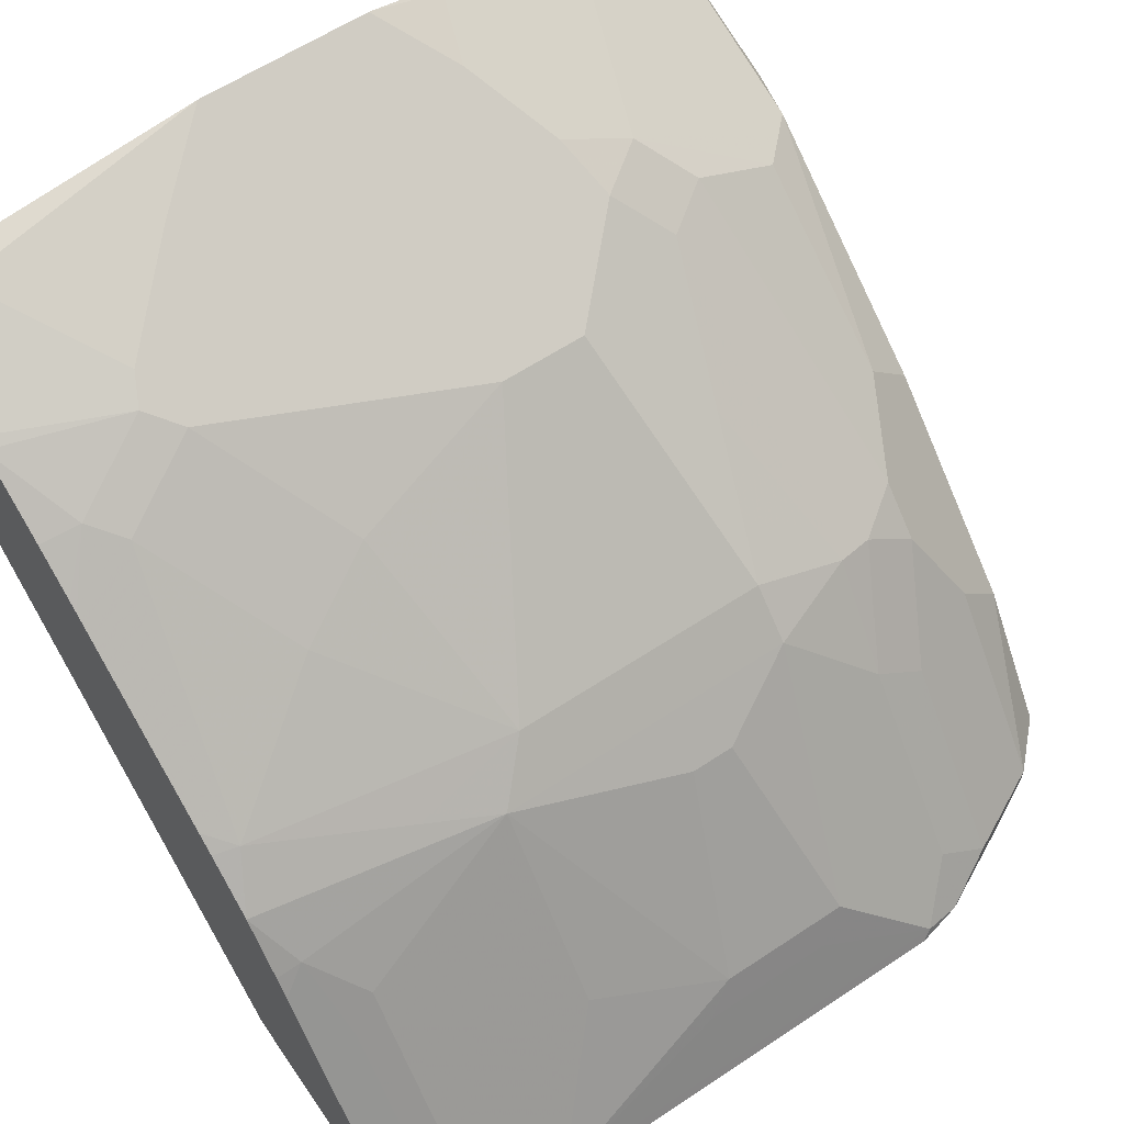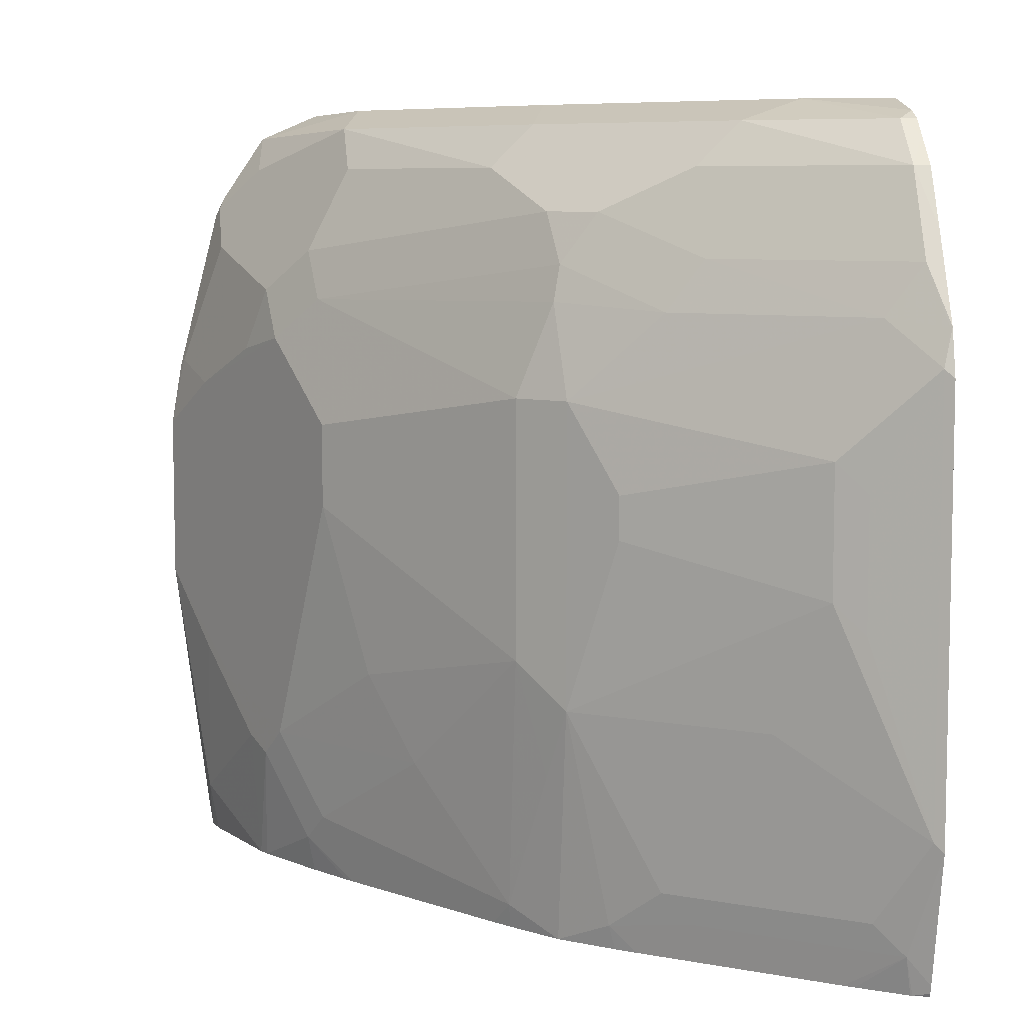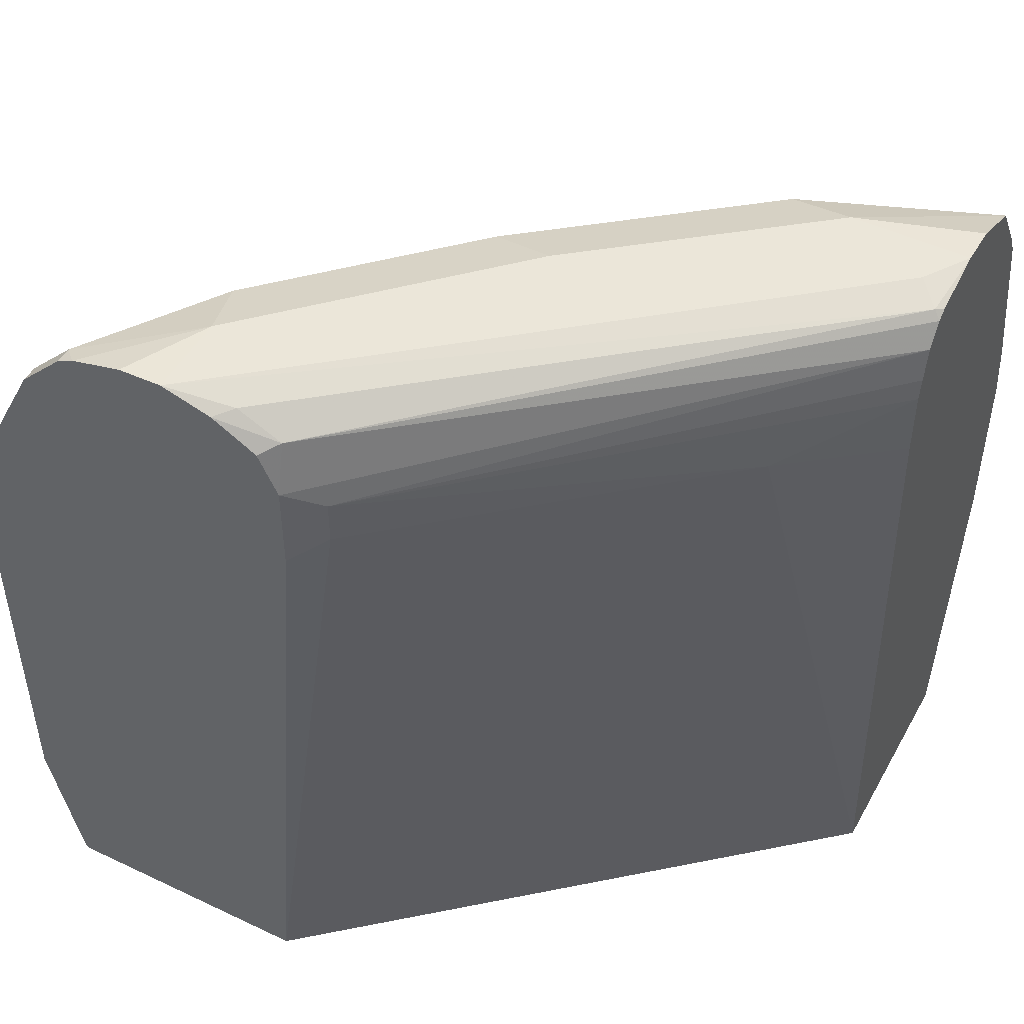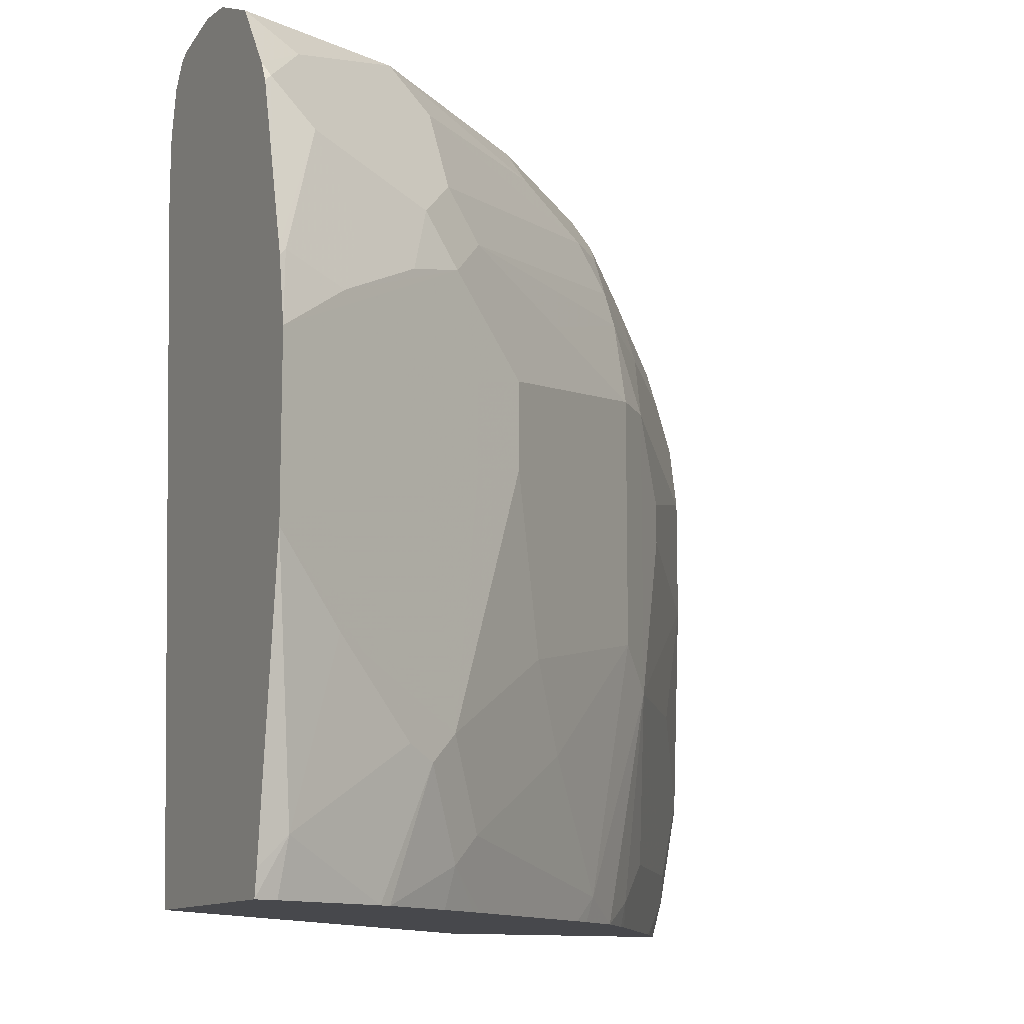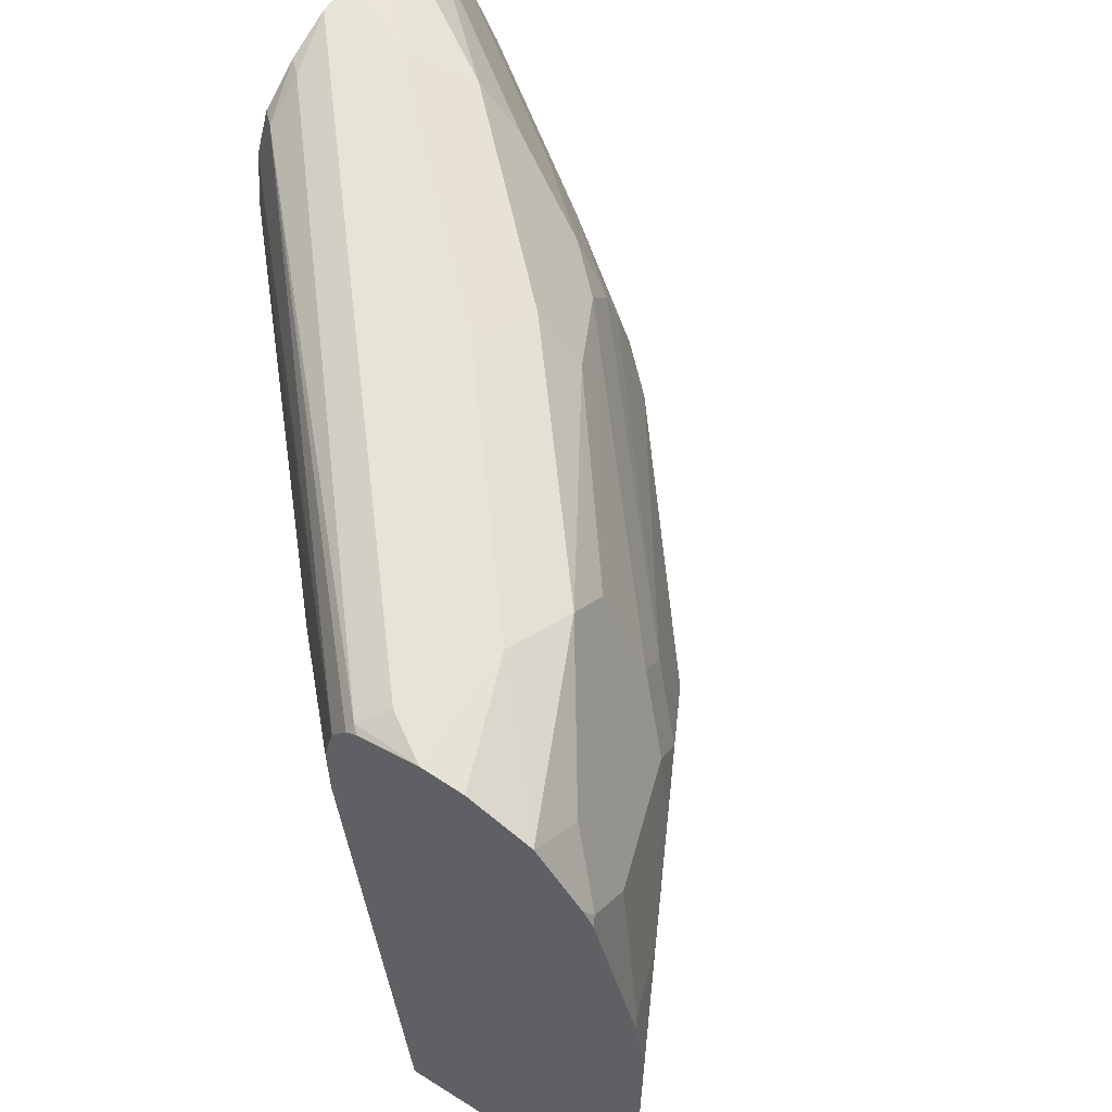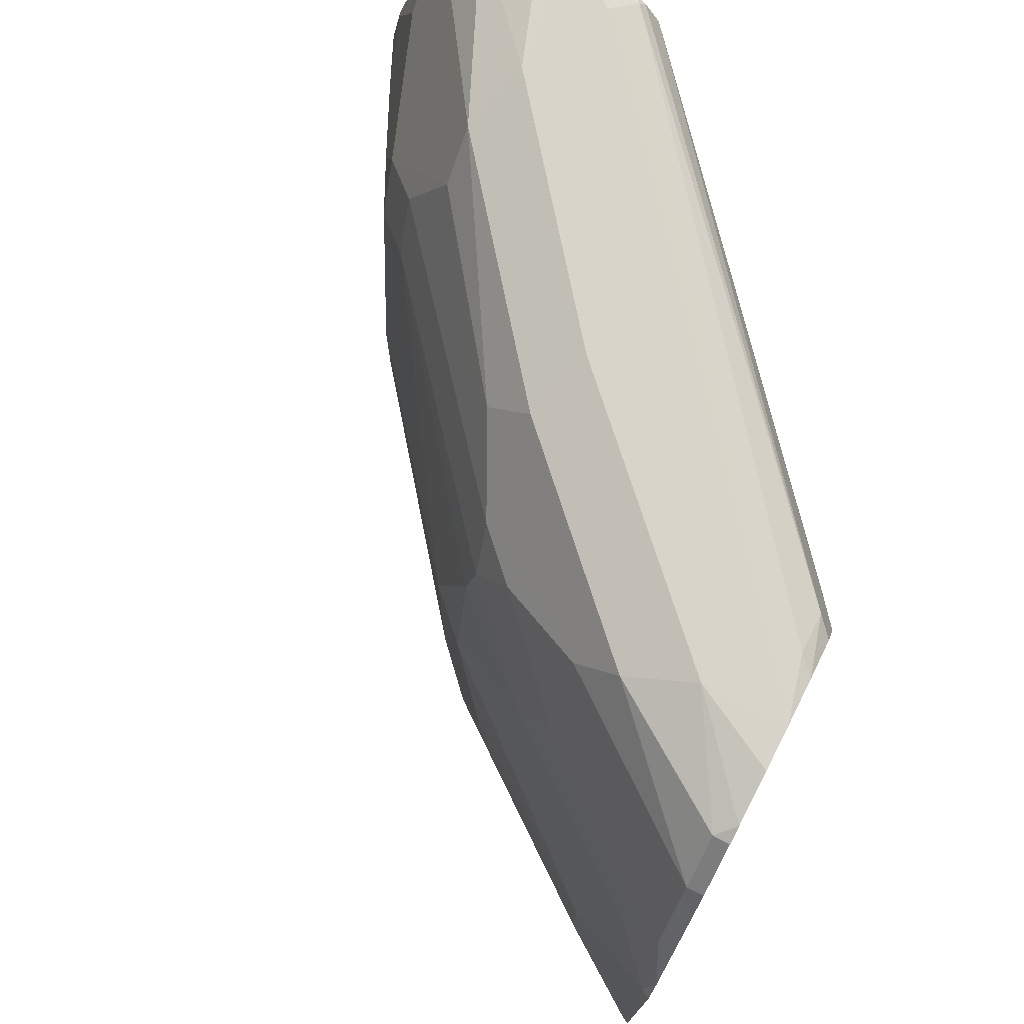
<metadata>
{"format":"obj","ext":"obj","renderer":"f3d","projection":"perspective","resolution":1024,"background":"white","views":[{"elev":60.1,"azim":55.7,"up":"+Z"},{"elev":7.3,"azim":81.5,"up":"+Y"},{"elev":48.4,"azim":-152.0,"up":"+Y"},{"elev":-11.6,"azim":-27.1,"up":"+Y"},{"elev":61.9,"azim":-57.3,"up":"+Y"},{"elev":75.5,"azim":117.0,"up":"+Y"}]}
</metadata>
<code>
v 0.2965 0.1499 0.7115
v 0.5147 0.1499 0.5241
v 0.2965 0.1499 0.8098
v 0.2965 0.451 0.6922
v 0.3414 0.4573 0.6505
v 0.6306 0.1499 0.5241
v 0.4766 0.4573 0.5346
v 0.4914 0.4468 0.5241
v 0.3066 0.1499 0.8073
v 0.3091 0.1739 0.8115
v 0.2965 0.1612 0.8115
v 0.2965 0.4797 0.6922
v 0.4766 0.4766 0.5346
v 0.6315 0.1516 0.5241
v 0.6282 0.1499 0.5308
v 0.4914 0.4855 0.5241
v 0.3572 0.1499 0.7875
v 0.3671 0.2125 0.7921
v 0.3285 0.2512 0.8115
v 0.2965 0.2865 0.8275
v 0.2965 0.4888 0.6939
v 0.2965 0.5031 0.6971
v 0.6324 0.1551 0.5241
v 0.6279 0.1499 0.5313
v 0.6311 0.1675 0.5346
v 0.4927 0.5071 0.5313
v 0.4999 0.5035 0.5241
v 0.3624 0.1499 0.7848
v 0.38 0.2061 0.7857
v 0.3414 0.2448 0.805
v 0.3929 0.219 0.7793
v 0.3156 0.2963 0.8179
v 0.2965 0.3638 0.8275
v 0.2965 0.5131 0.7037
v 0.646 0.215 0.5241
v 0.6278 0.1499 0.5315
v 0.644 0.219 0.5281
v 0.6247 0.1803 0.5475
v 0.5732 0.1675 0.6119
v 0.6109 0.1499 0.5556
v 0.614 0.1499 0.5513
v 0.2995 0.5168 0.7052
v 0.512 0.5168 0.5313
v 0.5192 0.515 0.5241
v 0.3963 0.1499 0.7631
v 0.3993 0.1675 0.7664
v 0.4122 0.1803 0.7599
v 0.4702 0.219 0.7213
v 0.4508 0.2576 0.7406
v 0.4315 0.3349 0.7599
v 0.4058 0.3285 0.7728
v 0.3156 0.3735 0.8179
v 0.3285 0.3864 0.8115
v 0.2995 0.3961 0.8211
v 0.2965 0.3931 0.8226
v 0.2965 0.5161 0.7082
v 0.646 0.4082 0.5241
v 0.6311 0.3027 0.5539
v 0.6247 0.3156 0.5668
v 0.6054 0.2576 0.5861
v 0.644 0.4122 0.5281
v 0.5667 0.1803 0.6247
v 0.5474 0.2576 0.6634
v 0.5474 0.161 0.644
v 0.553 0.1499 0.6329
v 0.2965 0.5217 0.7342
v 0.3091 0.5217 0.7149
v 0.541 0.5217 0.5241
v 0.4161 0.1499 0.7493
v 0.4204 0.1499 0.7462
v 0.4976 0.1499 0.6882
v 0.5088 0.161 0.6827
v 0.5281 0.277 0.6827
v 0.4315 0.3735 0.7599
v 0.4058 0.3671 0.7728
v 0.3929 0.4122 0.7793
v 0.3671 0.4057 0.7921
v 0.3768 0.4347 0.7825
v 0.3381 0.4154 0.8018
v 0.2965 0.3967 0.8217
v 0.3188 0.454 0.8018
v 0.6412 0.4286 0.5241
v 0.6311 0.3606 0.5539
v 0.6247 0.3735 0.5668
v 0.5667 0.3349 0.644
v 0.6408 0.4282 0.5249
v 0.6247 0.4315 0.5475
v 0.6054 0.3928 0.5861
v 0.5345 0.2254 0.6698
v 0.5281 0.1499 0.6634
v 0.5474 0.3928 0.6634
v 0.5466 0.1499 0.641
v 0.2965 0.5203 0.7522
v 0.3478 0.5217 0.7342
v 0.541 0.5217 0.5603
v 0.5598 0.5212 0.5241
v 0.5057 0.1499 0.6819
v 0.5281 0.3928 0.6827
v 0.4702 0.4122 0.7213
v 0.4122 0.4315 0.7599
v 0.3961 0.454 0.7632
v 0.3961 0.4927 0.7439
v 0.3768 0.512 0.7439
v 0.2965 0.4317 0.813
v 0.2995 0.4733 0.8018
v 0.6219 0.4673 0.5241
v 0.6279 0.454 0.5313
v 0.5667 0.3542 0.644
v 0.5667 0.4315 0.6247
v 0.57 0.454 0.6086
v 0.5313 0.4347 0.6666
v 0.2965 0.5087 0.7792
v 0.4444 0.5217 0.6569
v 0.4637 0.5217 0.6376
v 0.512 0.512 0.628
v 0.5506 0.512 0.5893
v 0.5893 0.512 0.5313
v 0.582 0.5156 0.5241
v 0.5281 0.4508 0.6634
v 0.512 0.4733 0.6666
v 0.4347 0.4733 0.7245
v 0.4733 0.4927 0.6859
v 0.3188 0.4927 0.7825
v 0.4733 0.512 0.6666
v 0.2965 0.4704 0.8033
v 0.2965 0.4793 0.7988
v 0.2965 0.4733 0.8018
v 0.6086 0.4927 0.5241
v 0.6086 0.4927 0.5313
v 0.5506 0.4927 0.6086
v 0.5313 0.4733 0.6473
v 0.5965 0.5048 0.5241
v 0.5893 0.512 0.5241
f 64 92 65
f 64 90 92
f 63 98 73
f 63 91 98
f 63 90 64
f 63 85 108
f 63 89 90
f 63 73 89
f 62 63 64
f 61 84 83
f 61 88 84
f 63 108 91
f 66 93 94
f 66 114 95
f 66 113 114
f 66 95 68
f 66 68 67
f 68 95 96
f 71 97 72
f 72 90 89
f 72 89 73
f 74 98 99
f 74 99 76
f 74 76 75
f 76 99 100
f 61 91 88
f 76 100 78
f 76 78 77
f 66 94 113
f 72 97 90
f 53 77 78
f 61 86 87
f 45 69 46
f 78 100 101
f 46 69 70
f 46 70 47
f 47 70 71
f 47 71 72
f 47 72 48
f 48 72 73
f 48 73 49
f 49 73 50
f 50 73 98
f 50 98 74
f 50 74 75
f 50 75 51
f 61 87 91
f 52 75 76
f 53 76 77
f 53 78 79
f 53 79 54
f 54 80 55
f 54 79 81
f 54 81 80
f 57 82 61
f 58 83 84
f 58 84 59
f 59 63 60
f 59 84 108
f 59 108 85
f 59 85 63
f 61 82 86
f 52 76 53
f 78 101 102
f 102 122 103
f 78 103 81
f 103 124 113
f 104 105 125
f 105 123 126
f 105 126 127
f 105 127 125
f 106 128 129
f 106 129 107
f 107 129 130
f 107 130 110
f 109 110 119
f 109 119 111
f 110 130 131
f 110 131 119
f 112 126 123
f 113 124 115
f 113 115 114
f 115 130 116
f 115 124 120
f 115 120 130
f 116 130 129
f 116 129 117
f 117 129 132
f 117 132 133
f 117 133 118
f 119 131 120
f 120 131 130
f 120 124 122
f 128 132 129
f 43 68 44
f 103 122 124
f 103 123 105
f 103 112 123
f 102 120 122
f 78 81 79
f 80 81 104
f 81 103 105
f 81 105 104
f 82 106 107
f 82 107 86
f 84 88 91
f 84 91 108
f 86 107 87
f 87 109 91
f 87 107 110
f 87 110 109
f 91 109 111
f 91 111 98
f 78 102 103
f 93 112 94
f 94 103 113
f 95 114 115
f 95 115 116
f 95 116 117
f 95 117 118
f 95 118 96
f 98 111 99
f 99 111 100
f 100 111 119
f 100 119 120
f 100 120 101
f 101 120 121
f 101 121 102
f 102 121 120
f 94 112 103
f 42 68 43
f 31 46 47
f 42 66 67
f 1 22 21
f 1 21 12
f 1 12 4
f 1 4 5
f 1 5 2
f 2 5 7
f 2 7 8
f 2 8 16
f 2 16 27
f 2 27 44
f 2 44 68
f 2 68 96
f 2 96 118
f 2 118 133
f 2 133 132
f 2 132 128
f 2 128 106
f 2 106 82
f 2 82 57
f 2 57 35
f 2 35 23
f 2 23 14
f 2 14 6
f 3 9 10
f 3 10 11
f 4 12 5
f 5 12 13
f 5 13 7
f 6 14 15
f 1 34 22
f 7 13 16
f 1 56 34
f 1 93 66
f 1 2 6
f 1 6 15
f 1 15 24
f 1 24 36
f 1 36 41
f 1 41 40
f 1 40 65
f 1 65 92
f 1 92 90
f 1 90 97
f 1 97 71
f 1 71 70
f 1 70 69
f 1 69 45
f 1 45 28
f 1 28 17
f 1 17 9
f 1 9 3
f 1 3 11
f 1 11 20
f 1 20 33
f 1 33 55
f 1 55 80
f 1 80 104
f 42 67 68
f 1 125 127
f 1 127 126
f 1 126 112
f 1 112 93
f 1 66 56
f 7 16 8
f 1 104 125
f 10 17 18
f 28 45 46
f 28 46 29
f 29 31 30
f 29 46 31
f 31 47 48
f 31 48 49
f 31 49 50
f 31 50 51
f 31 51 32
f 32 51 75
f 32 75 52
f 33 52 53
f 33 53 54
f 33 54 55
f 34 56 42
f 35 57 61
f 37 58 59
f 37 59 60
f 37 60 63
f 37 63 38
f 37 61 83
f 37 83 58
f 38 62 39
f 38 63 62
f 39 62 64
f 39 64 40
f 40 64 65
f 42 56 66
f 9 17 10
f 26 44 27
f 26 43 44
f 35 61 37
f 26 34 42
f 10 18 19
f 26 42 43
f 10 19 20
f 10 20 11
f 12 21 13
f 13 21 22
f 13 22 16
f 14 23 15
f 15 25 24
f 16 22 26
f 16 26 27
f 17 28 29
f 17 29 18
f 18 29 30
f 18 30 19
f 15 23 25
f 20 30 31
f 25 40 41
f 19 30 20
f 25 39 40
f 25 38 39
f 25 35 37
f 24 25 36
f 25 37 38
f 23 35 25
f 22 34 26
f 20 52 33
f 20 32 52
f 20 31 32
f 25 41 36

</code>
